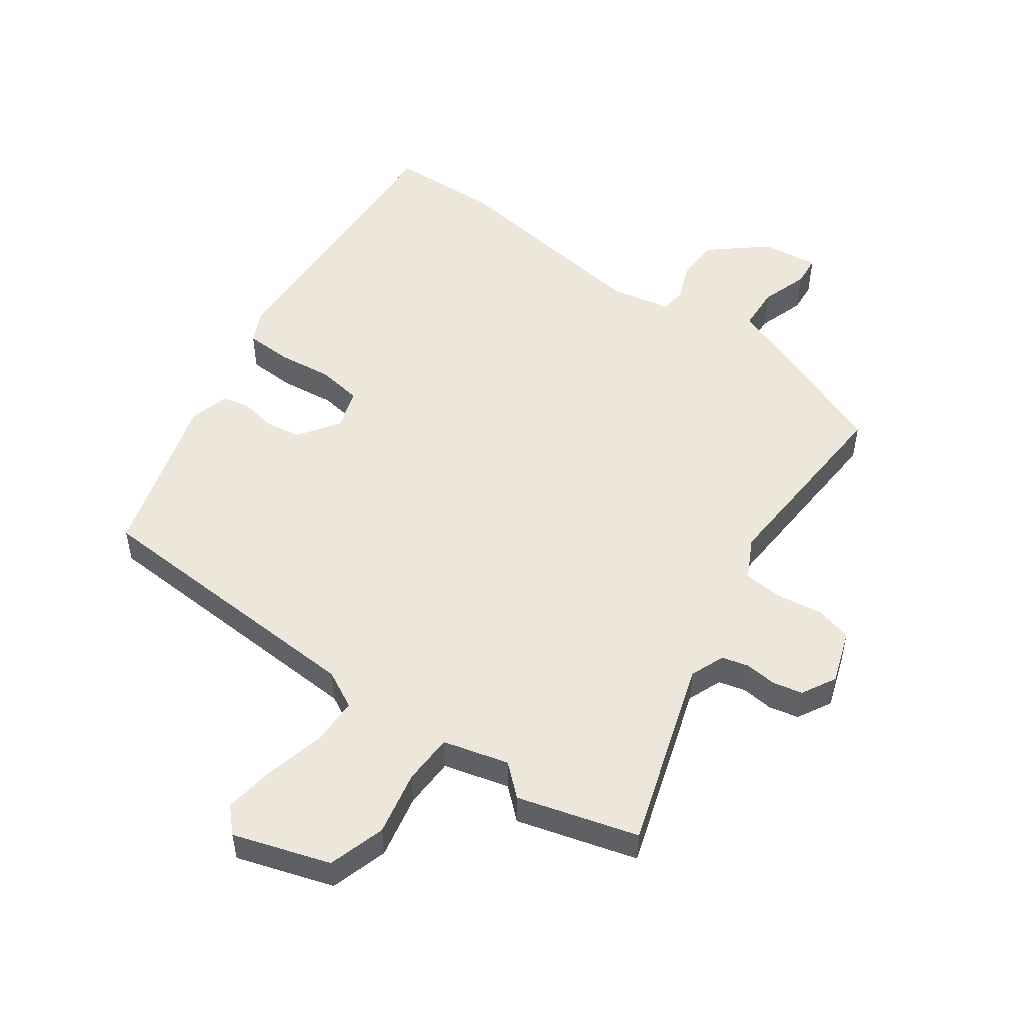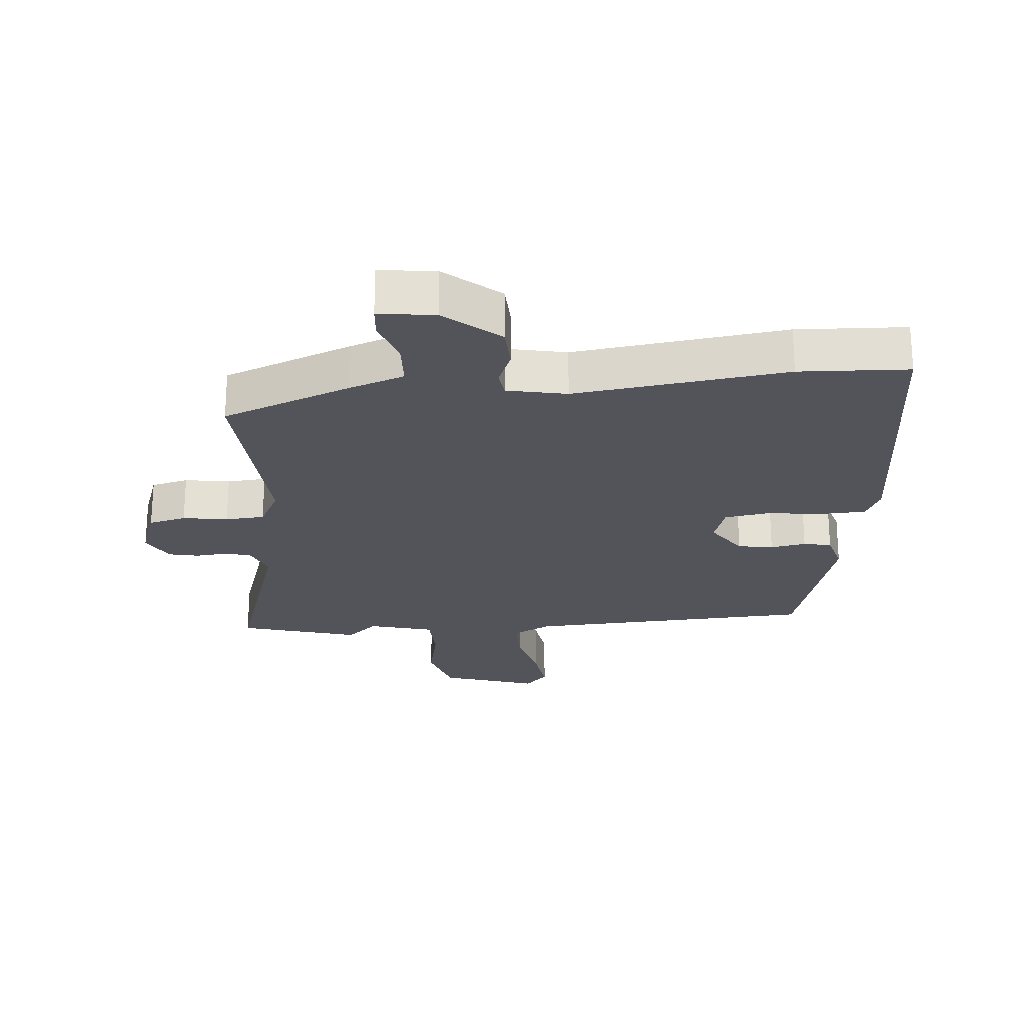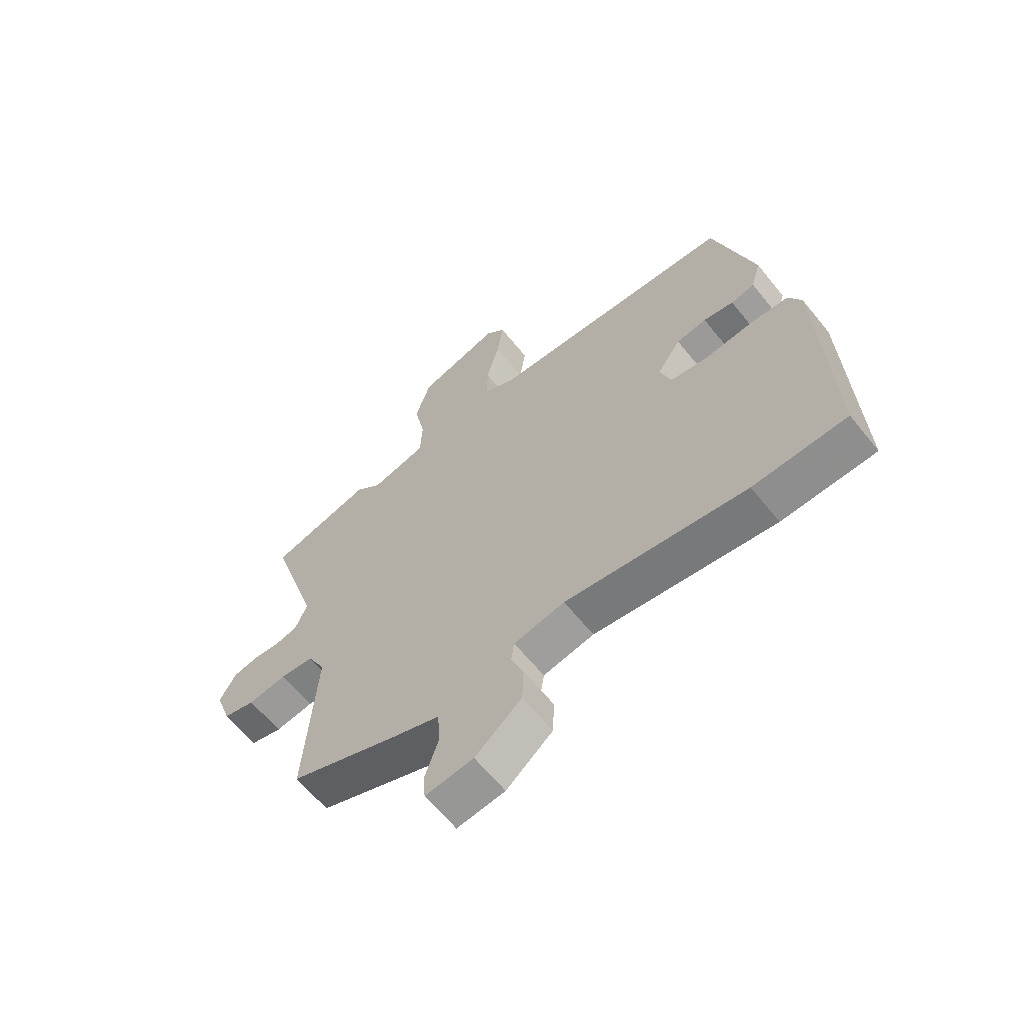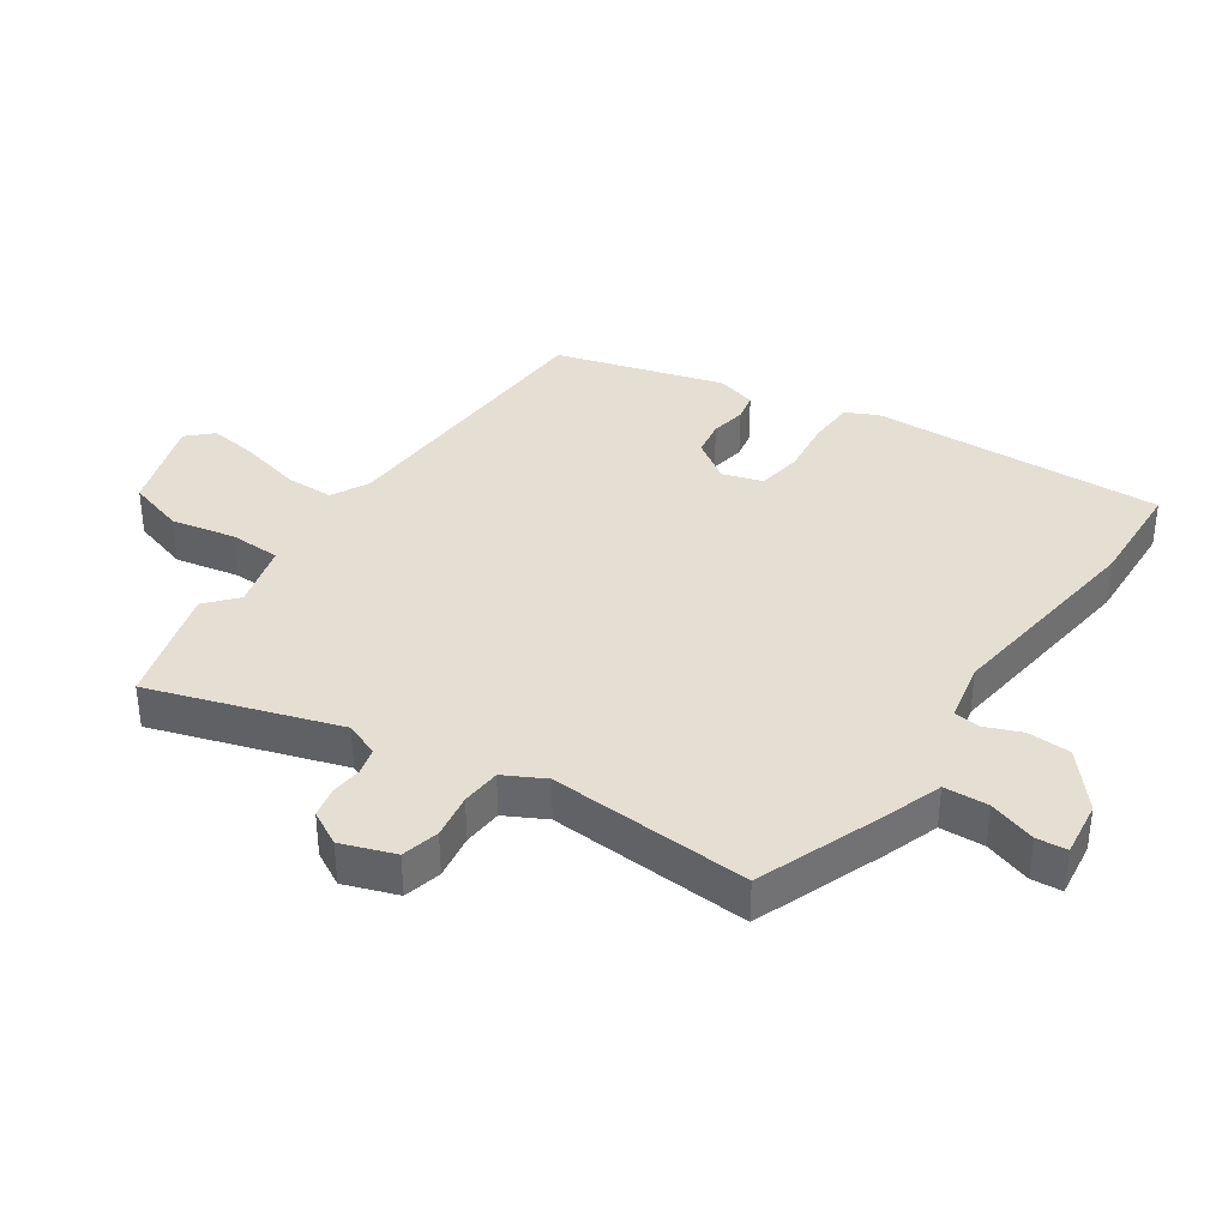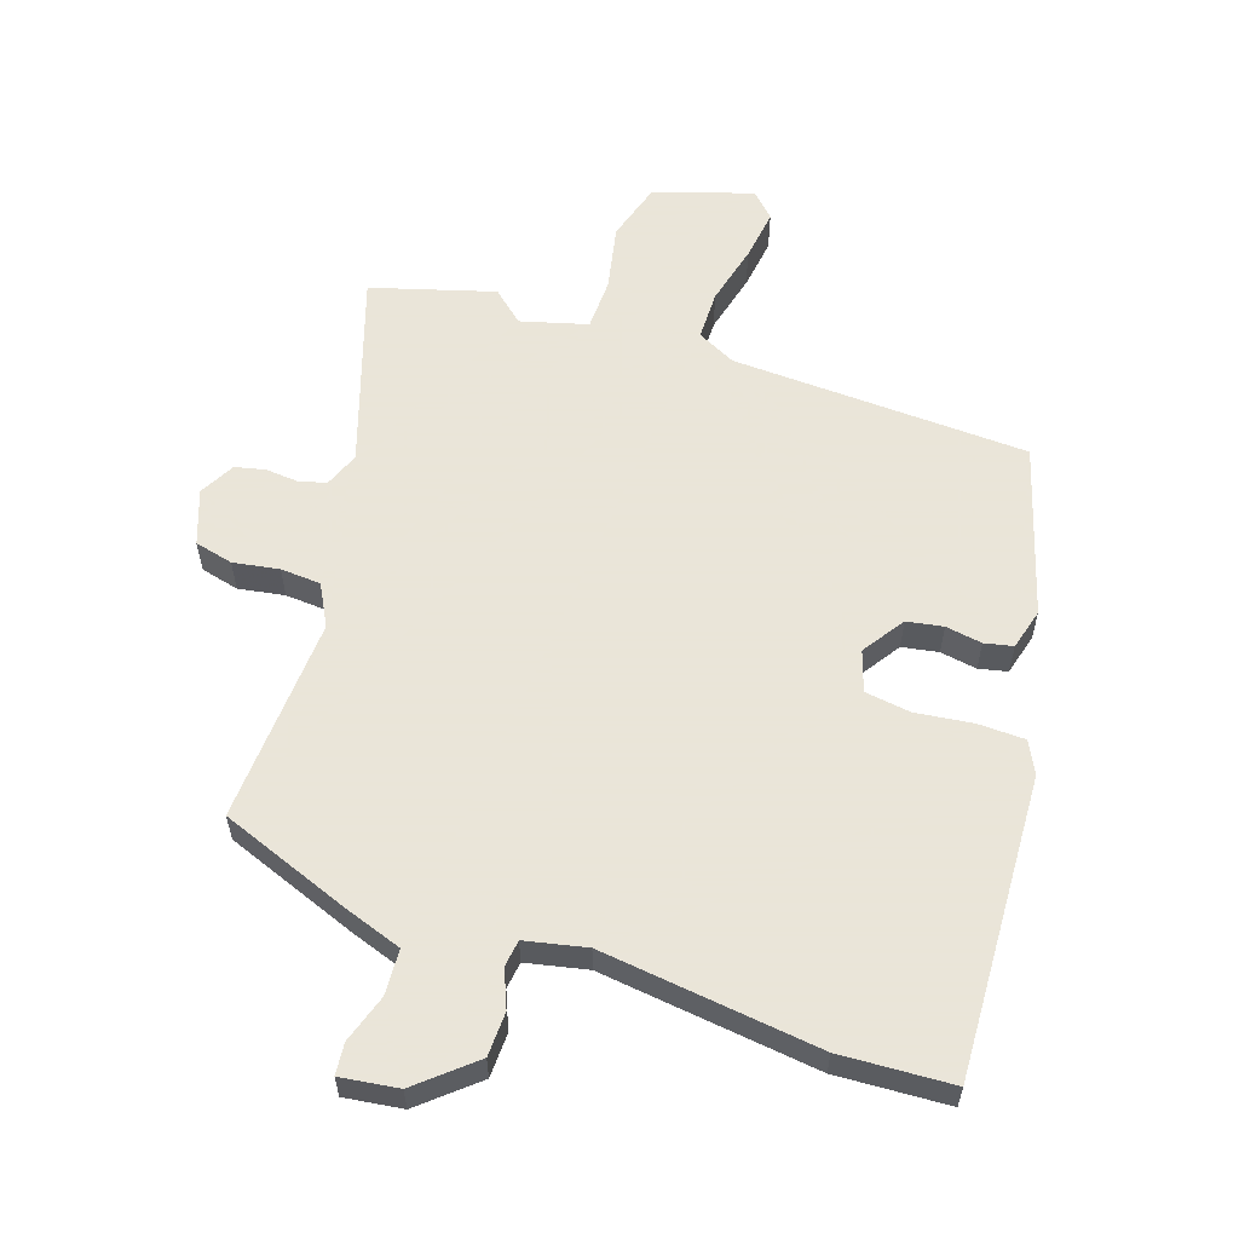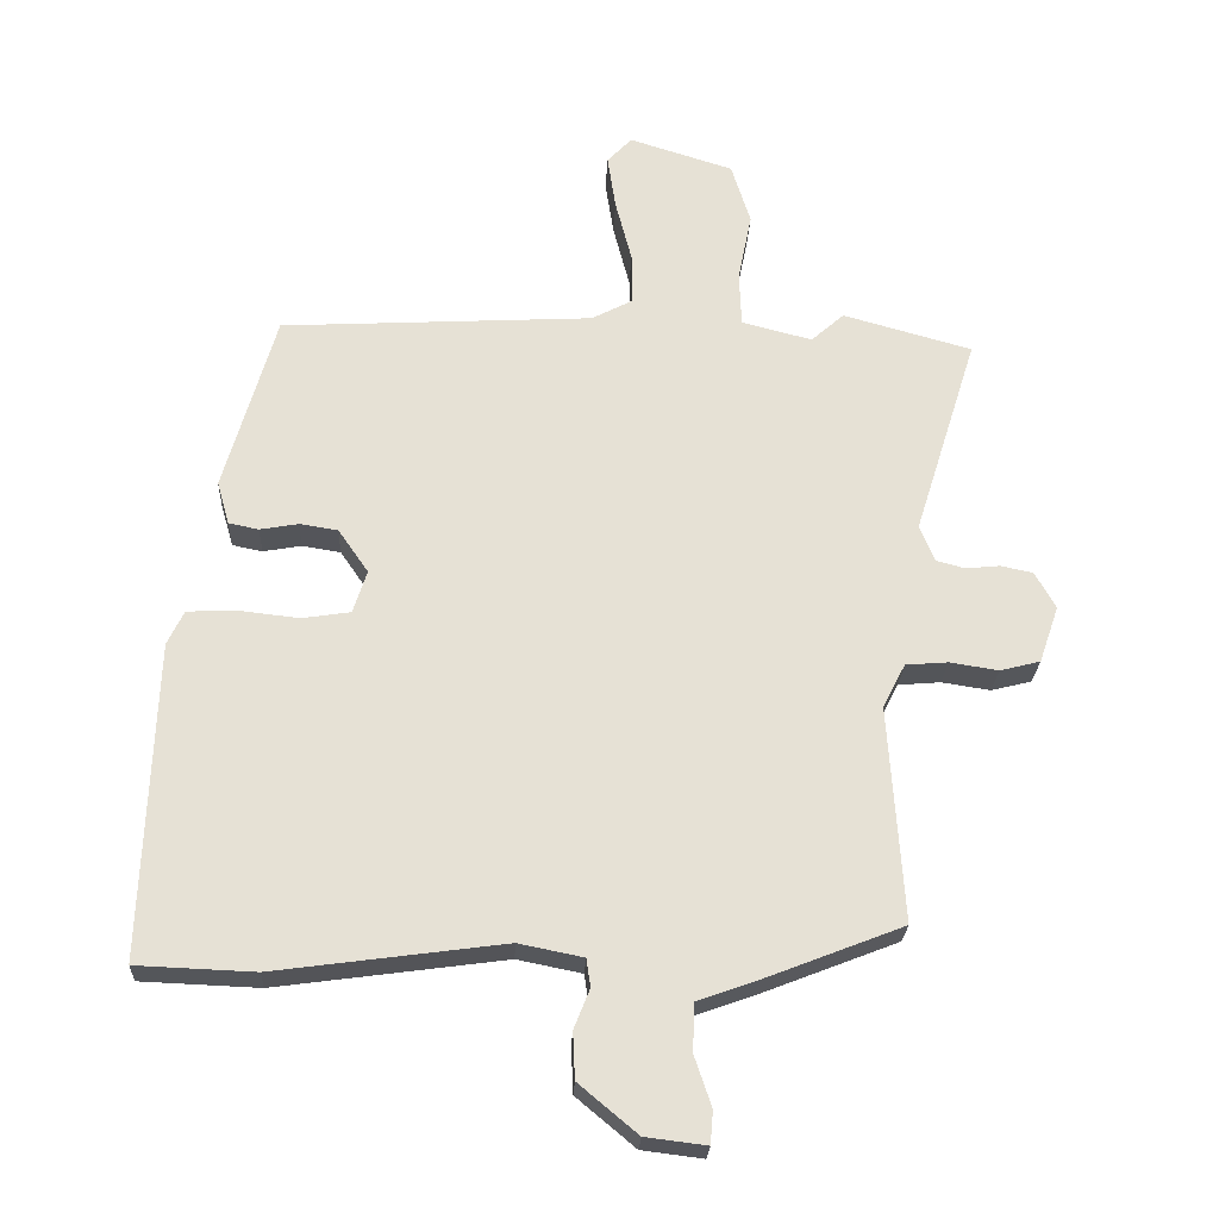
<metadata>
{"format":"obj","ext":"obj","renderer":"f3d","projection":"perspective","resolution":1024,"background":"white","views":[{"elev":51.7,"azim":35.4,"up":"+Y"},{"elev":-23.8,"azim":-175.3,"up":"+Y"},{"elev":-63.3,"azim":-141.1,"up":"+Z"},{"elev":37.0,"azim":123.9,"up":"+Y"},{"elev":58.6,"azim":-162.1,"up":"+Y"},{"elev":-25.1,"azim":-2.6,"up":"+Z"}]}
</metadata>
<code>
v 0.482 0.07 -0.427
v 0.28 0.07 -0.506
v 0.193 0.07 -0.537
v 0.19 0.07 -0.607
v 0.215 0.07 -0.681
v 0.211 0.07 -0.729
v 0.122 0.07 -0.718
v 0.036 0.07 -0.646
v 0.033 0.07 -0.578
v 0.056 0.07 -0.52
v 0.05 0.07 -0.479
v -0.044 0.07 -0.46
v -0.378 0.07 -0.505
v -0.55 0.07 -0.498
v -0.534 0.07 -0.035
v -0.51 0.07 0.015
v -0.437 0.07 0.018
v -0.35 0.07 0.008
v -0.279 0.07 0.019
v -0.259 0.07 0.082
v -0.303 0.07 0.146
v -0.359 0.07 0.155
v -0.415 0.07 0.145
v -0.459 0.07 0.154
v -0.477 0.07 0.217
v -0.402 0.07 0.48
v 0.055 0.07 0.505
v 0.114 0.07 0.536
v 0.114 0.07 0.612
v 0.09 0.07 0.705
v 0.078 0.07 0.785
v 0.114 0.07 0.823
v 0.266 0.07 0.775
v 0.294 0.07 0.685
v 0.274 0.07 0.584
v 0.277 0.07 0.504
v 0.38 0.07 0.477
v 0.428 0.07 0.52
v 0.617 0.07 0.467
v 0.524 0.07 0.171
v 0.546 0.07 0.117
v 0.588 0.07 0.106
v 0.638 0.07 0.111
v 0.685 0.07 0.101
v 0.715 0.07 0.047
v 0.686 0.07 -0.037
v 0.627 0.07 -0.052
v 0.556 0.07 -0.041
v 0.494 0.07 -0.046
v 0.461 0.07 -0.11
v 0.482 0 -0.427
v 0.28 0 -0.506
v 0.193 0 -0.537
v 0.19 0 -0.607
v 0.215 0 -0.681
v 0.211 0 -0.729
v 0.122 0 -0.718
v 0.036 0 -0.646
v 0.033 0 -0.578
v 0.056 0 -0.52
v 0.05 0 -0.479
v -0.044 0 -0.46
v -0.378 0 -0.505
v -0.55 0 -0.498
v -0.534 0 -0.035
v -0.51 0 0.015
v -0.437 0 0.018
v -0.35 0 0.008
v -0.279 0 0.019
v -0.259 0 0.082
v -0.303 0 0.146
v -0.359 0 0.155
v -0.415 0 0.145
v -0.459 0 0.154
v -0.477 0 0.217
v -0.402 0 0.48
v 0.055 0 0.505
v 0.114 0 0.536
v 0.114 0 0.612
v 0.09 0 0.705
v 0.078 0 0.785
v 0.114 0 0.823
v 0.266 0 0.775
v 0.294 0 0.685
v 0.274 0 0.584
v 0.277 0 0.504
v 0.38 0 0.477
v 0.428 0 0.52
v 0.617 0 0.467
v 0.524 0 0.171
v 0.546 0 0.117
v 0.588 0 0.106
v 0.638 0 0.111
v 0.685 0 0.101
v 0.715 0 0.047
v 0.686 0 -0.037
v 0.627 0 -0.052
v 0.556 0 -0.041
v 0.494 0 -0.046
v 0.461 0 -0.11
f 45 46 47 48
f 45 48 49
f 42 43 44 45
f 41 42 45 49
f 40 41 49 50
f 37 38 39 40
f 36 37 40 50
f 32 33 34 35
f 32 35 36
f 29 30 31 32
f 29 32 36 50
f 24 25 26 27
f 22 23 24 27
f 21 22 27 28
f 20 21 28
f 19 20 28
f 15 16 17 18
f 15 18 19
f 12 13 14 15
f 11 12 15 19
f 7 8 9 10
f 7 10 11
f 4 5 6 7
f 3 4 7 11
f 28 29 50 1
f 3 11 19 28
f 1 2 3 28
f 98 97 96 95
f 99 98 95
f 95 94 93 92
f 99 95 92 91
f 100 99 91 90
f 90 89 88 87
f 100 90 87 86
f 85 84 83 82
f 86 85 82
f 82 81 80 79
f 100 86 82 79
f 77 76 75 74
f 77 74 73 72
f 78 77 72 71
f 78 71 70
f 78 70 69
f 68 67 66 65
f 69 68 65
f 65 64 63 62
f 69 65 62 61
f 60 59 58 57
f 61 60 57
f 57 56 55 54
f 61 57 54 53
f 51 100 79 78
f 78 69 61 53
f 78 53 52 51
f 1 51 52 2
f 2 52 53 3
f 3 53 54 4
f 4 54 55 5
f 5 55 56 6
f 6 56 57 7
f 7 57 58 8
f 8 58 59 9
f 9 59 60 10
f 10 60 61 11
f 11 61 62 12
f 12 62 63 13
f 13 63 64 14
f 14 64 65 15
f 15 65 66 16
f 16 66 67 17
f 17 67 68 18
f 18 68 69 19
f 19 69 70 20
f 20 70 71 21
f 21 71 72 22
f 22 72 73 23
f 23 73 74 24
f 24 74 75 25
f 25 75 76 26
f 26 76 77 27
f 27 77 78 28
f 28 78 79 29
f 29 79 80 30
f 30 80 81 31
f 31 81 82 32
f 32 82 83 33
f 33 83 84 34
f 34 84 85 35
f 35 85 86 36
f 36 86 87 37
f 37 87 88 38
f 38 88 89 39
f 39 89 90 40
f 40 90 91 41
f 41 91 92 42
f 42 92 93 43
f 43 93 94 44
f 44 94 95 45
f 45 95 96 46
f 46 96 97 47
f 47 97 98 48
f 48 98 99 49
f 49 99 100 50
f 50 100 51 1

</code>
